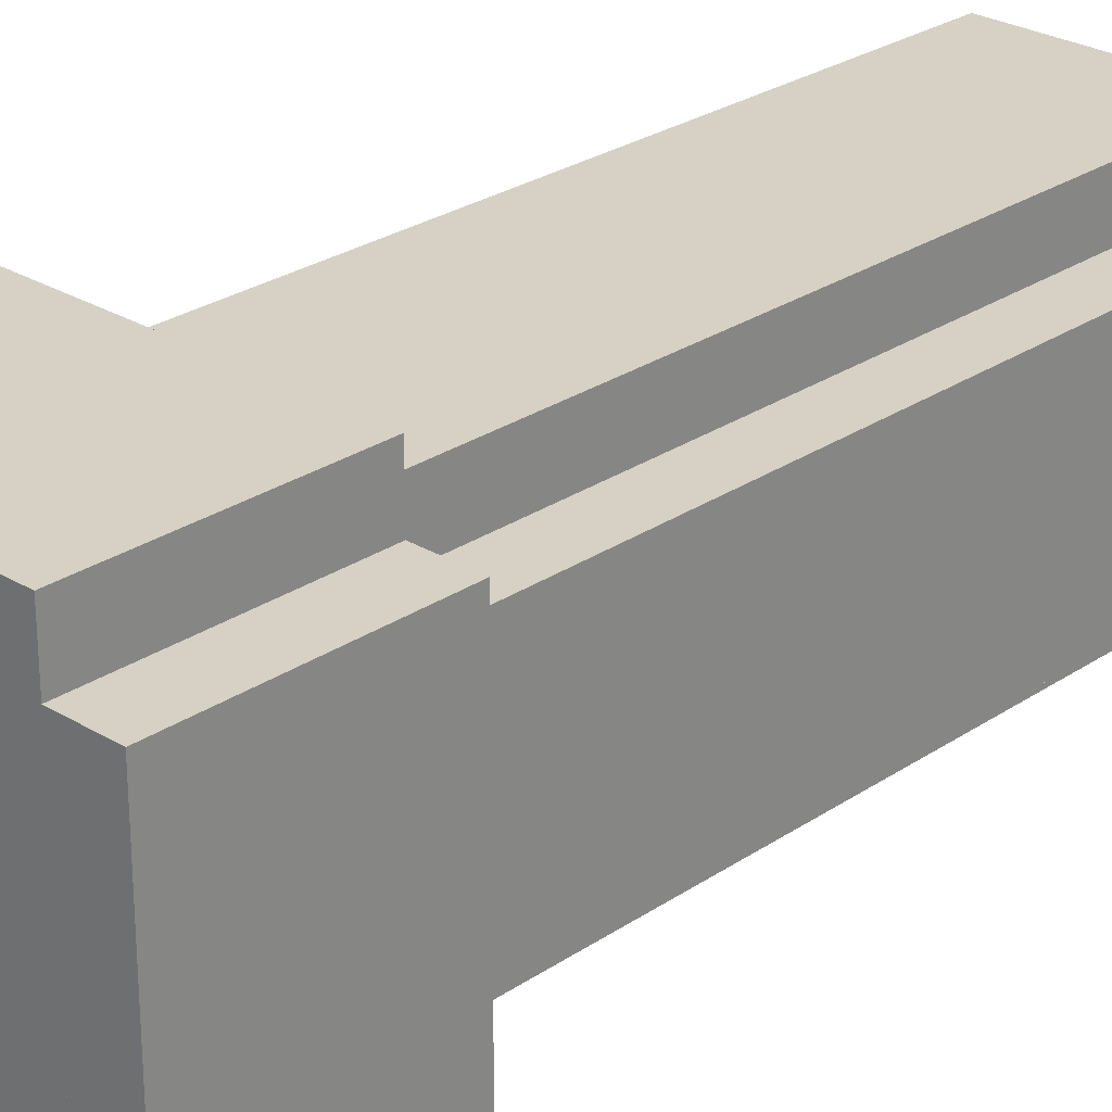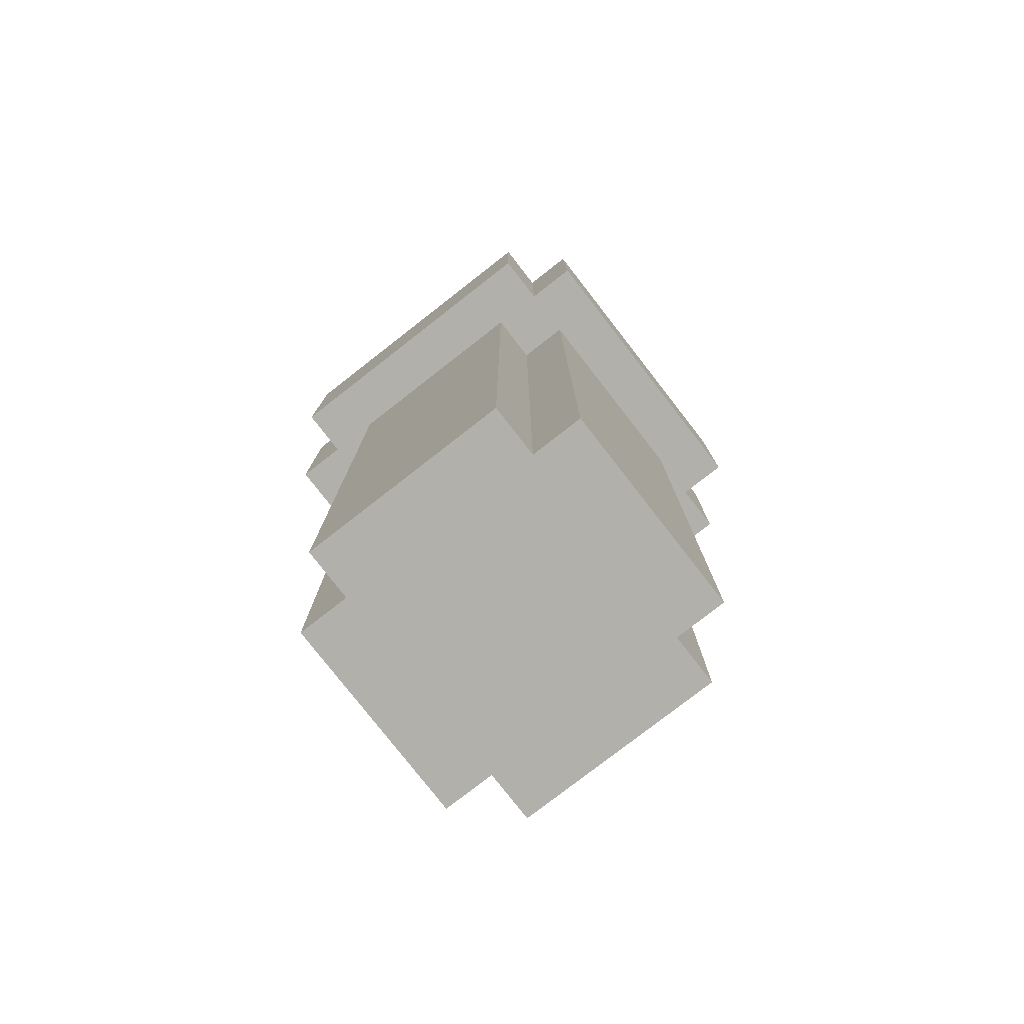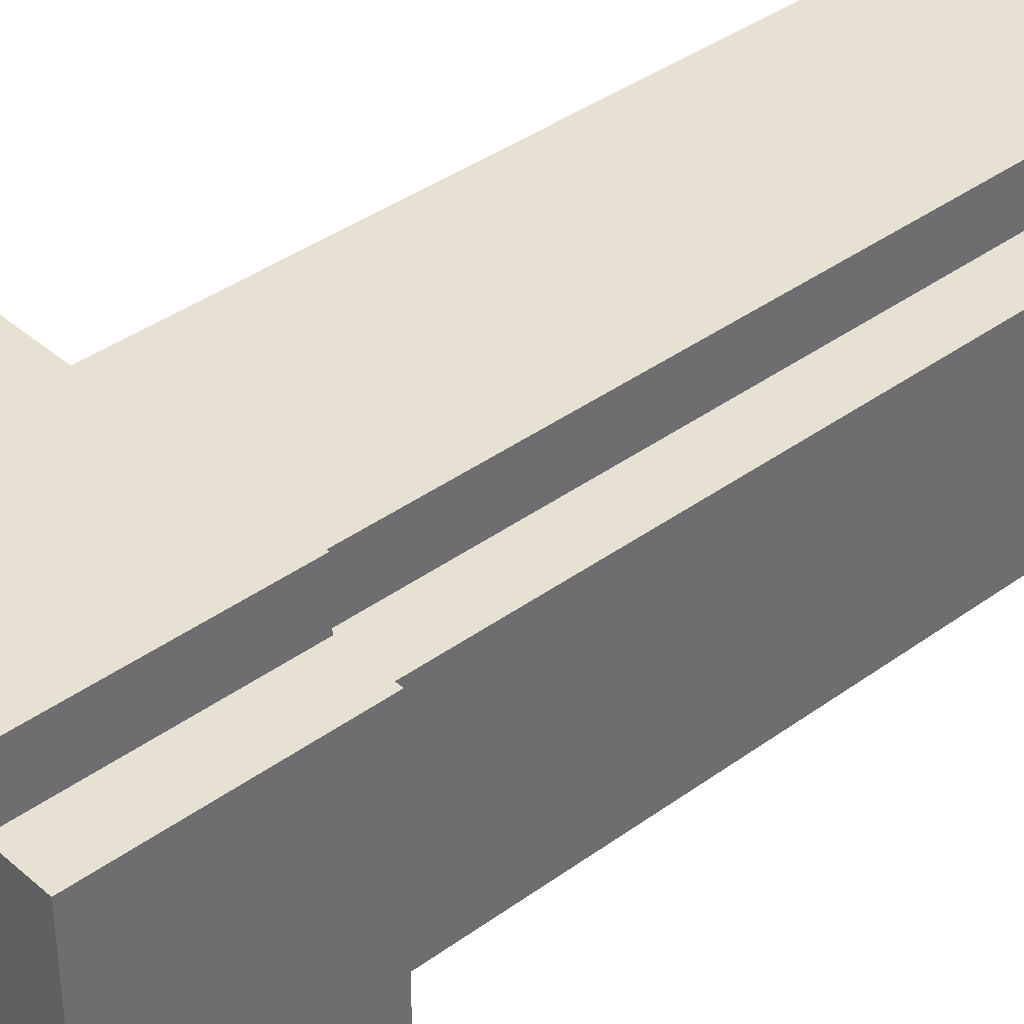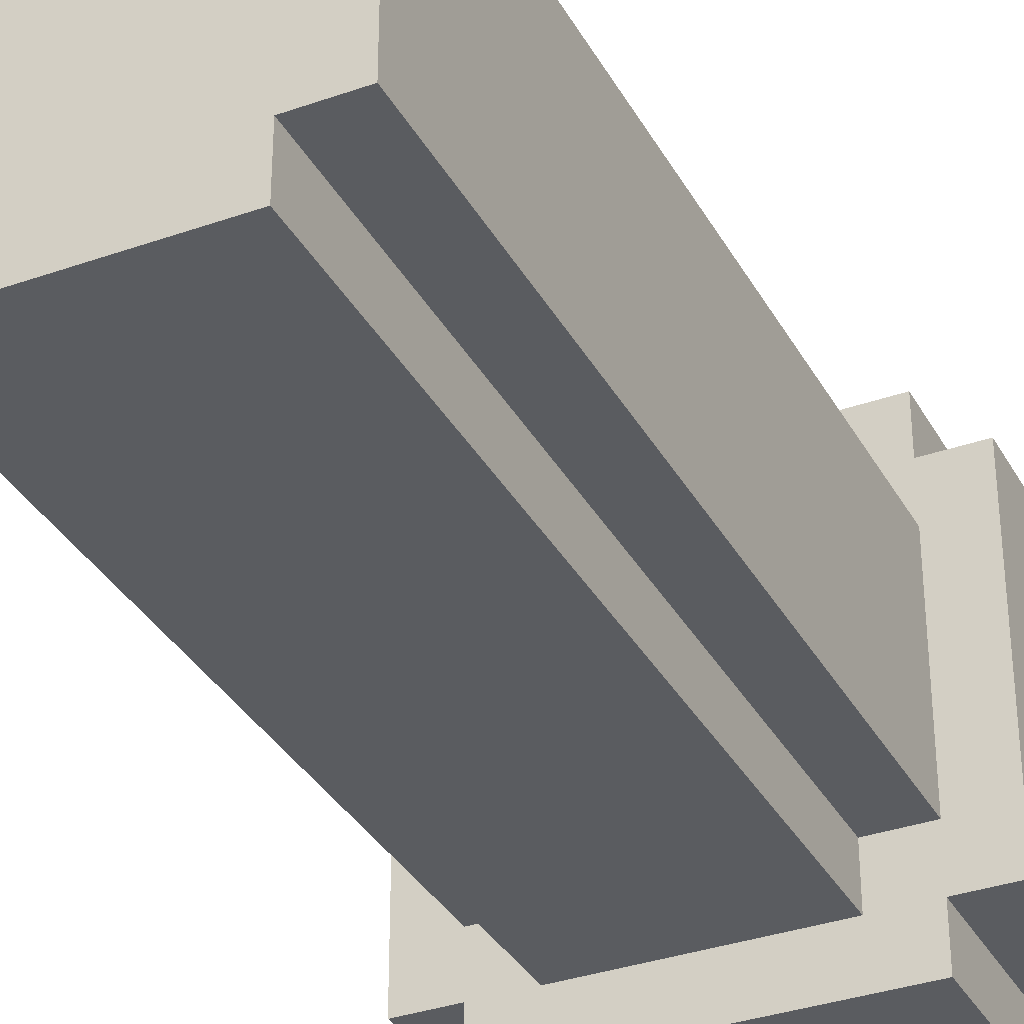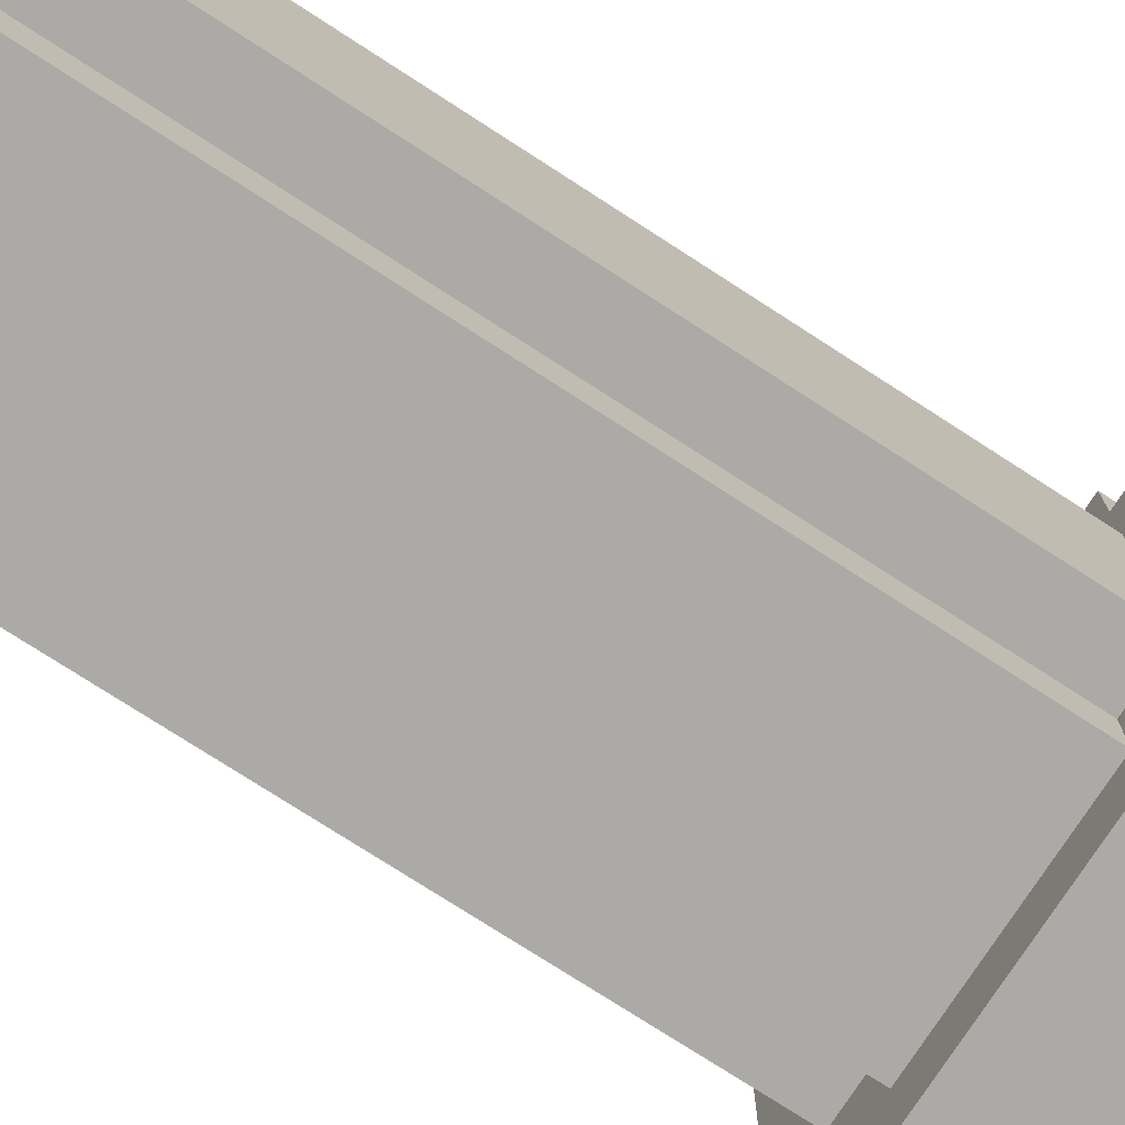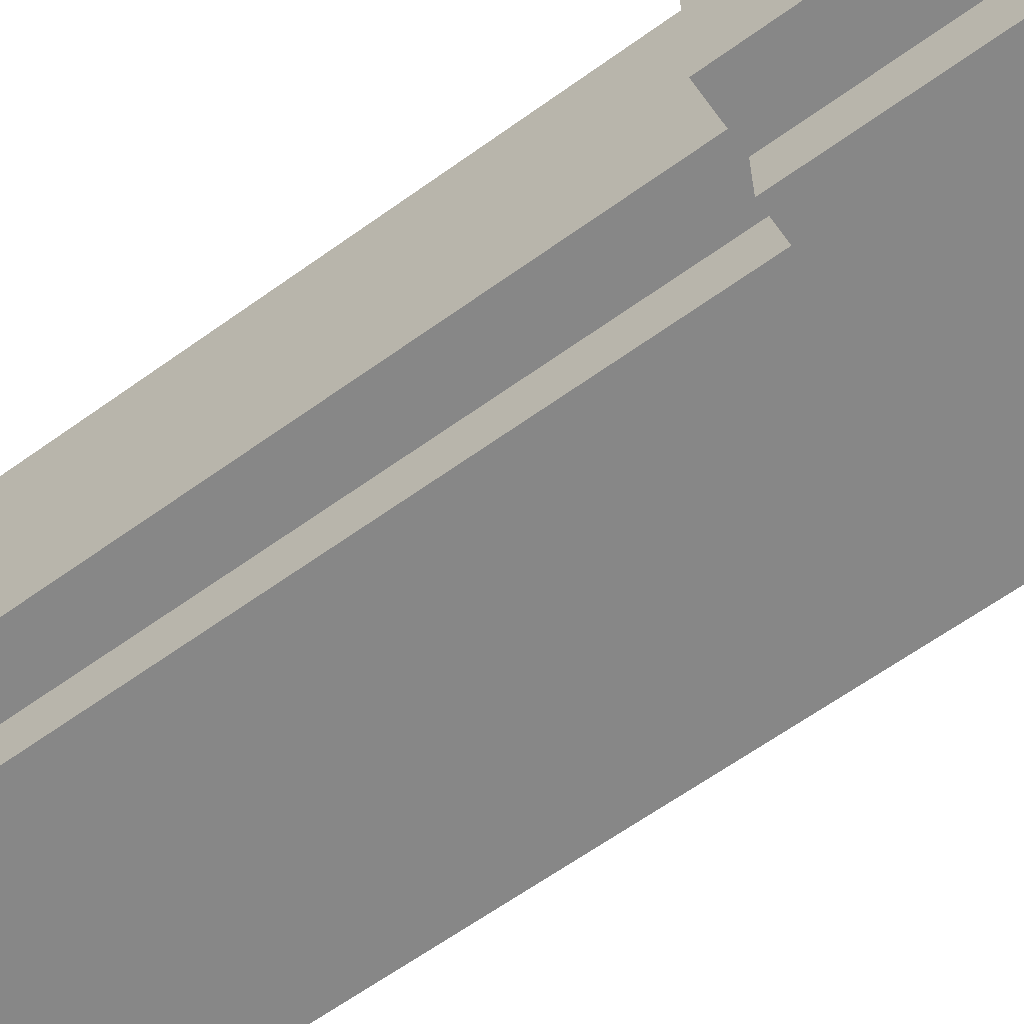
<metadata>
{"format":"obj","ext":"obj","renderer":"f3d","projection":"perspective","resolution":1024,"background":"white","views":[{"elev":26.6,"azim":-136.4,"up":"+Z"},{"elev":-78.5,"azim":-52.1,"up":"+Y"},{"elev":38.6,"azim":-132.5,"up":"+Z"},{"elev":-34.4,"azim":25.4,"up":"+Z"},{"elev":-75.9,"azim":57.1,"up":"+Z"},{"elev":-62.6,"azim":126.2,"up":"+Z"}]}
</metadata>
<code>
g Pipe
v -4 14 3
v -4 14 -3
v -4 18 3
v -4 18 -3
v -3 0 2
v -3 0 -2
v -3 14 4
v -3 14 3
v -3 14 2
v -3 14 -2
v -3 14 -3
v -3 14 -4
v -3 18 4
v -3 18 3
v -3 18 -3
v -3 18 -4
v -2 0 3
v -2 0 2
v -2 0 -2
v -2 0 -3
v -2 14 3
v -2 14 2
v -2 14 -2
v -2 14 -3
v 3 17 3
v 3 17 -3
v 3 18 3
v 3 18 -3
v -3 17 3
v -3 17 -3
v -3 18 3
v -3 18 -3
v 2 0 3
v 2 0 2
v 2 0 -2
v 2 0 -3
v 2 14 3
v 2 14 2
v 2 14 -2
v 2 14 -3
v 3 0 2
v 3 0 -2
v 3 14 4
v 3 14 3
v 3 14 2
v 3 14 -2
v 3 14 -3
v 3 14 -4
v 3 18 4
v 3 18 3
v 3 18 -3
v 3 18 -4
v 4 14 3
v 4 14 -3
v 4 18 3
v 4 18 -3
v -3 14 4
v -3 18 4
v 3 14 4
v 3 18 4
v -4 14 3
v -4 18 3
v -3 14 3
v -3 18 3
v -2 0 3
v -2 14 3
v 2 0 3
v 2 14 3
v 3 14 3
v 3 18 3
v 4 14 3
v 4 18 3
v -3 0 2
v -3 14 2
v -2 0 2
v -2 14 2
v 2 0 2
v 2 14 2
v 3 0 2
v 3 14 2
v -3 17 -3
v -3 18 -3
v 3 17 -3
v 3 18 -3
v -3 17 3
v -3 18 3
v 3 17 3
v 3 18 3
v -3 0 -2
v -3 14 -2
v -2 0 -2
v -2 14 -2
v 2 0 -2
v 2 14 -2
v 3 0 -2
v 3 14 -2
v -4 14 -3
v -4 18 -3
v -3 14 -3
v -3 18 -3
v -2 0 -3
v -2 14 -3
v 2 0 -3
v 2 14 -3
v 3 14 -3
v 3 18 -3
v 4 14 -3
v 4 18 -3
v -3 14 -4
v -3 18 -4
v 3 14 -4
v 3 18 -4
v -2 0 3
v 2 0 3
v -3 0 2
v -2 0 2
v 2 0 2
v 3 0 2
v -3 0 -2
v -2 0 -2
v 2 0 -2
v 3 0 -2
v -2 0 -3
v 2 0 -3
v -3 14 4
v 3 14 4
v -4 14 3
v -3 14 3
v -2 14 3
v 2 14 3
v 3 14 3
v 4 14 3
v -3 14 2
v -2 14 2
v 2 14 2
v 3 14 2
v -3 14 -2
v -2 14 -2
v 2 14 -2
v 3 14 -2
v -4 14 -3
v -3 14 -3
v -2 14 -3
v 2 14 -3
v 3 14 -3
v 4 14 -3
v -3 14 -4
v 3 14 -4
v -3 17 3
v 3 17 3
v -3 17 -3
v 3 17 -3
v -3 18 4
v 3 18 4
v -4 18 3
v -3 18 3
v 3 18 3
v 4 18 3
v -4 18 -3
v -3 18 -3
v 3 18 -3
v 4 18 -3
v -3 18 -4
v 3 18 -4
f 3 2 1
f 4 2 3
f 9 6 5
f 10 6 9
f 13 8 7
f 14 8 13
f 15 12 11
f 16 12 15
f 21 18 17
f 22 18 21
f 23 20 19
f 24 20 23
f 27 26 25
f 28 26 27
f 29 30 31
f 31 30 32
f 33 34 37
f 37 34 38
f 35 36 39
f 39 36 40
f 41 42 45
f 45 42 46
f 43 44 49
f 49 44 50
f 47 48 51
f 51 48 52
f 53 54 55
f 55 54 56
f 59 58 57
f 60 58 59
f 63 62 61
f 64 62 63
f 67 66 65
f 68 66 67
f 71 70 69
f 72 70 71
f 75 74 73
f 76 74 75
f 79 78 77
f 80 78 79
f 83 82 81
f 84 82 83
f 85 86 87
f 87 86 88
f 89 90 91
f 91 90 92
f 93 94 95
f 95 94 96
f 97 98 99
f 99 98 100
f 101 102 103
f 103 102 104
f 105 106 107
f 107 106 108
f 109 110 111
f 111 110 112
f 116 114 113
f 117 114 116
f 119 116 115
f 119 118 117
f 119 117 116
f 120 118 119
f 121 118 120
f 122 118 121
f 123 121 120
f 124 121 123
f 128 126 125
f 129 126 128
f 130 126 129
f 131 126 130
f 133 128 127
f 133 129 128
f 134 129 133
f 135 132 131
f 135 131 130
f 136 132 135
f 137 133 127
f 140 132 136
f 141 138 137
f 141 137 127
f 142 138 141
f 143 138 142
f 144 140 139
f 145 132 140
f 145 140 144
f 146 132 145
f 147 143 142
f 147 144 143
f 147 145 144
f 148 145 147
f 149 150 151
f 151 150 152
f 153 154 156
f 156 154 157
f 155 156 159
f 159 156 160
f 157 158 161
f 161 158 162
f 160 161 163
f 163 161 164

</code>
